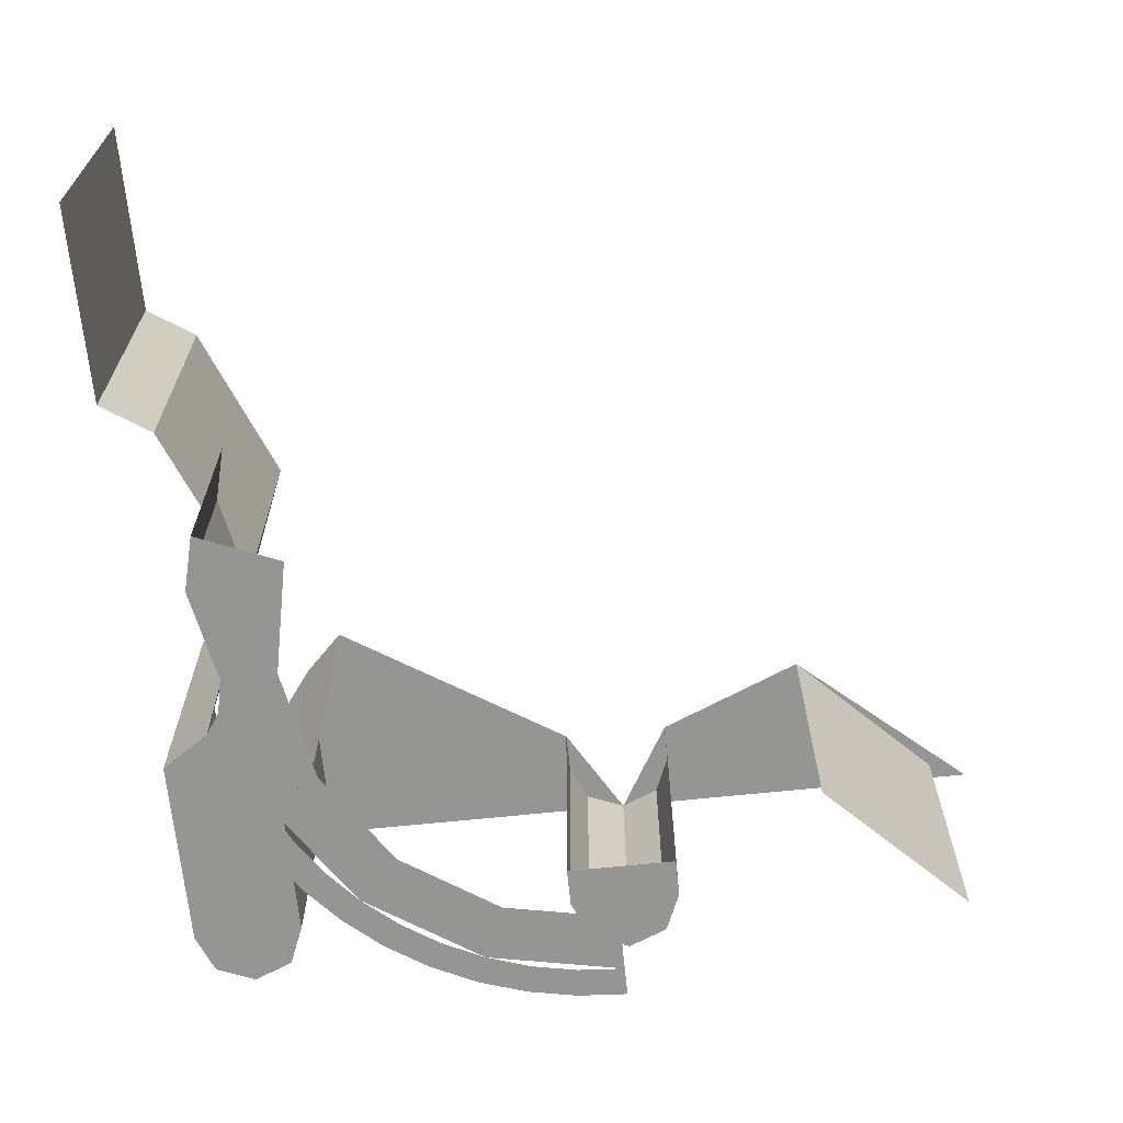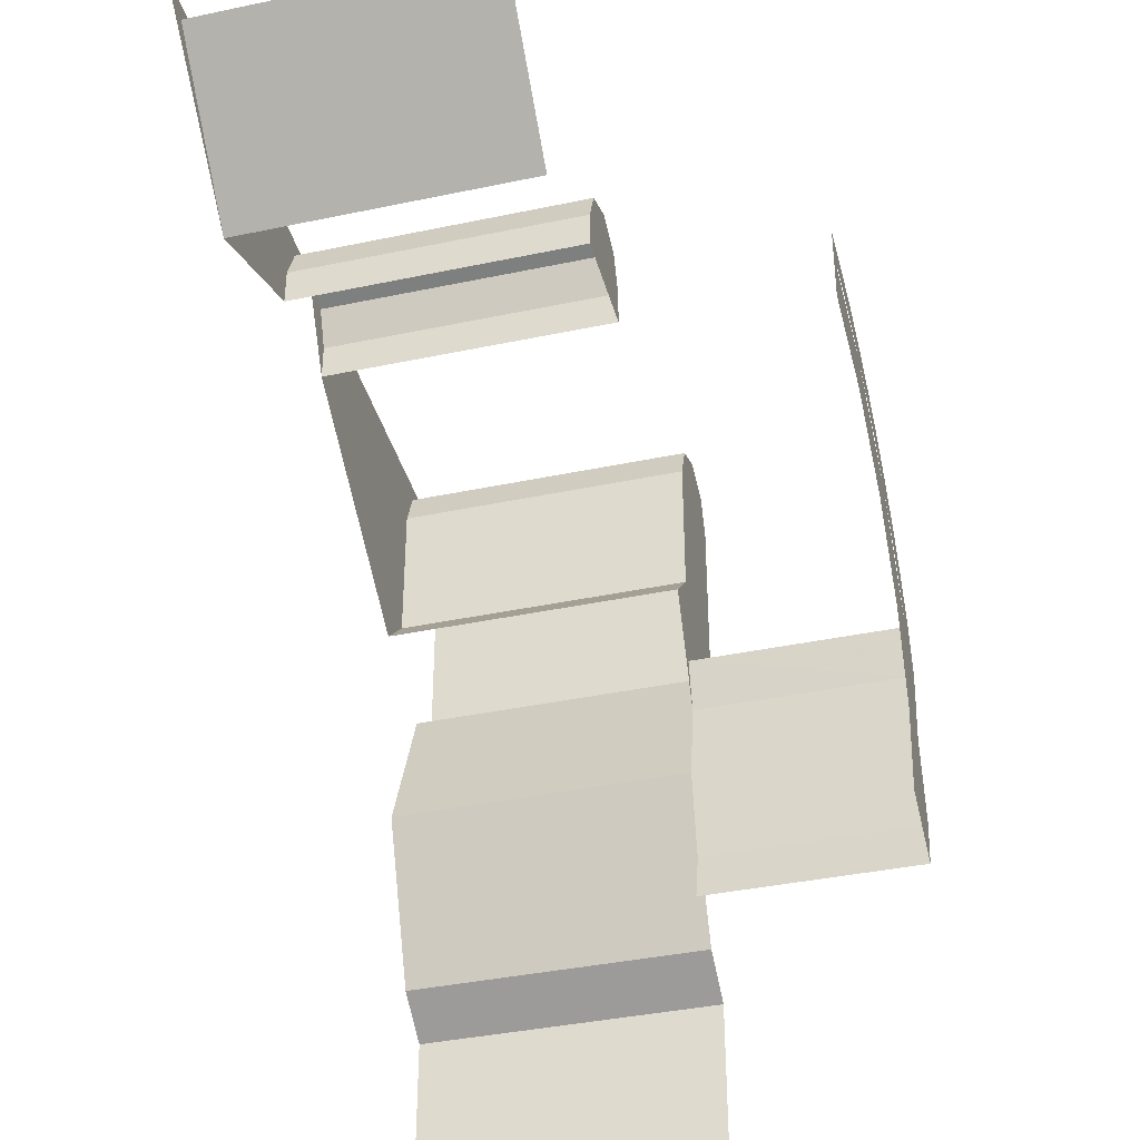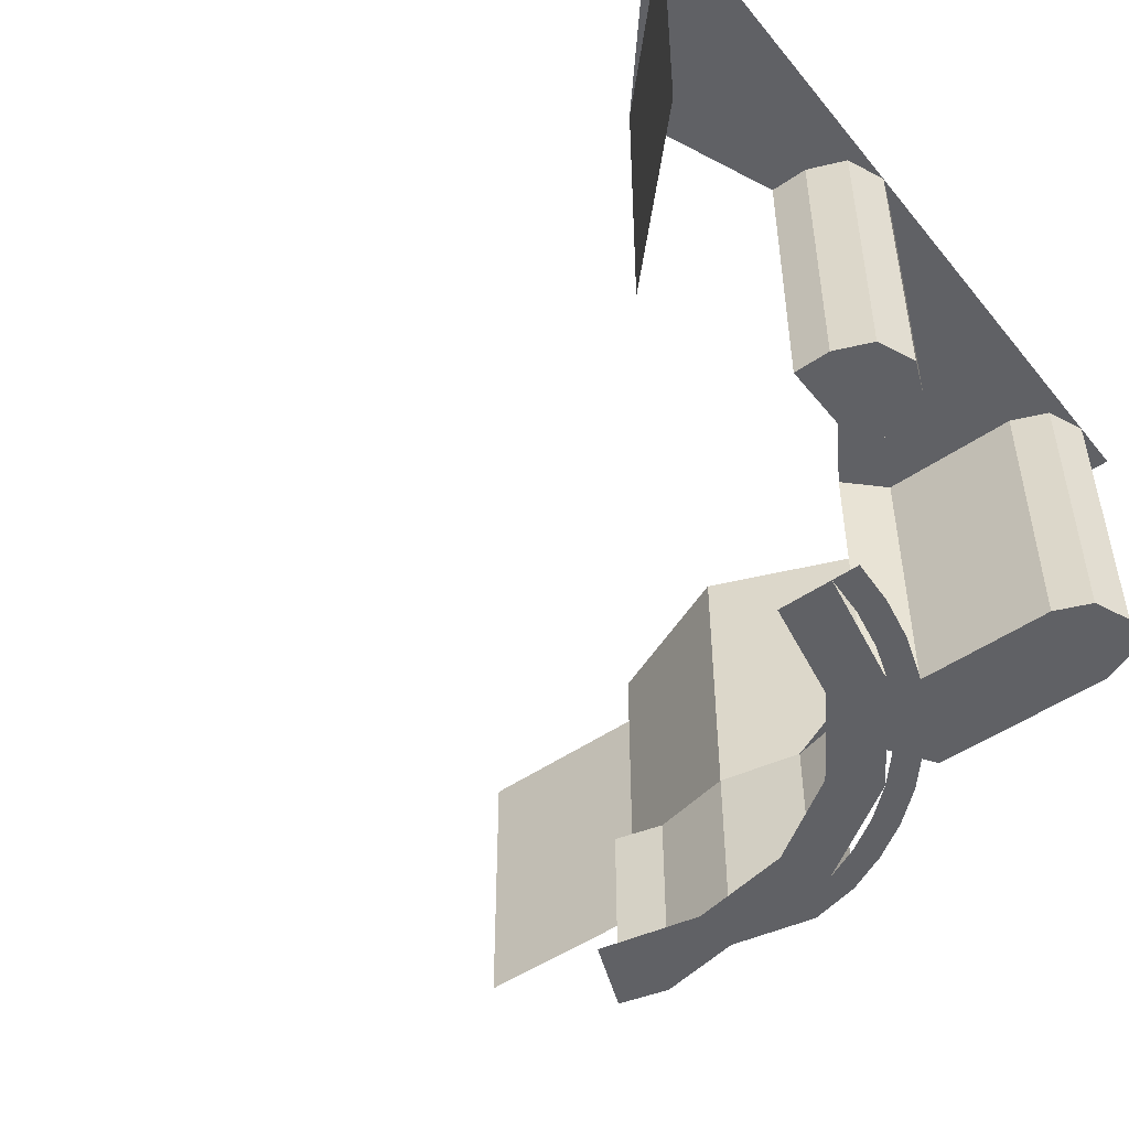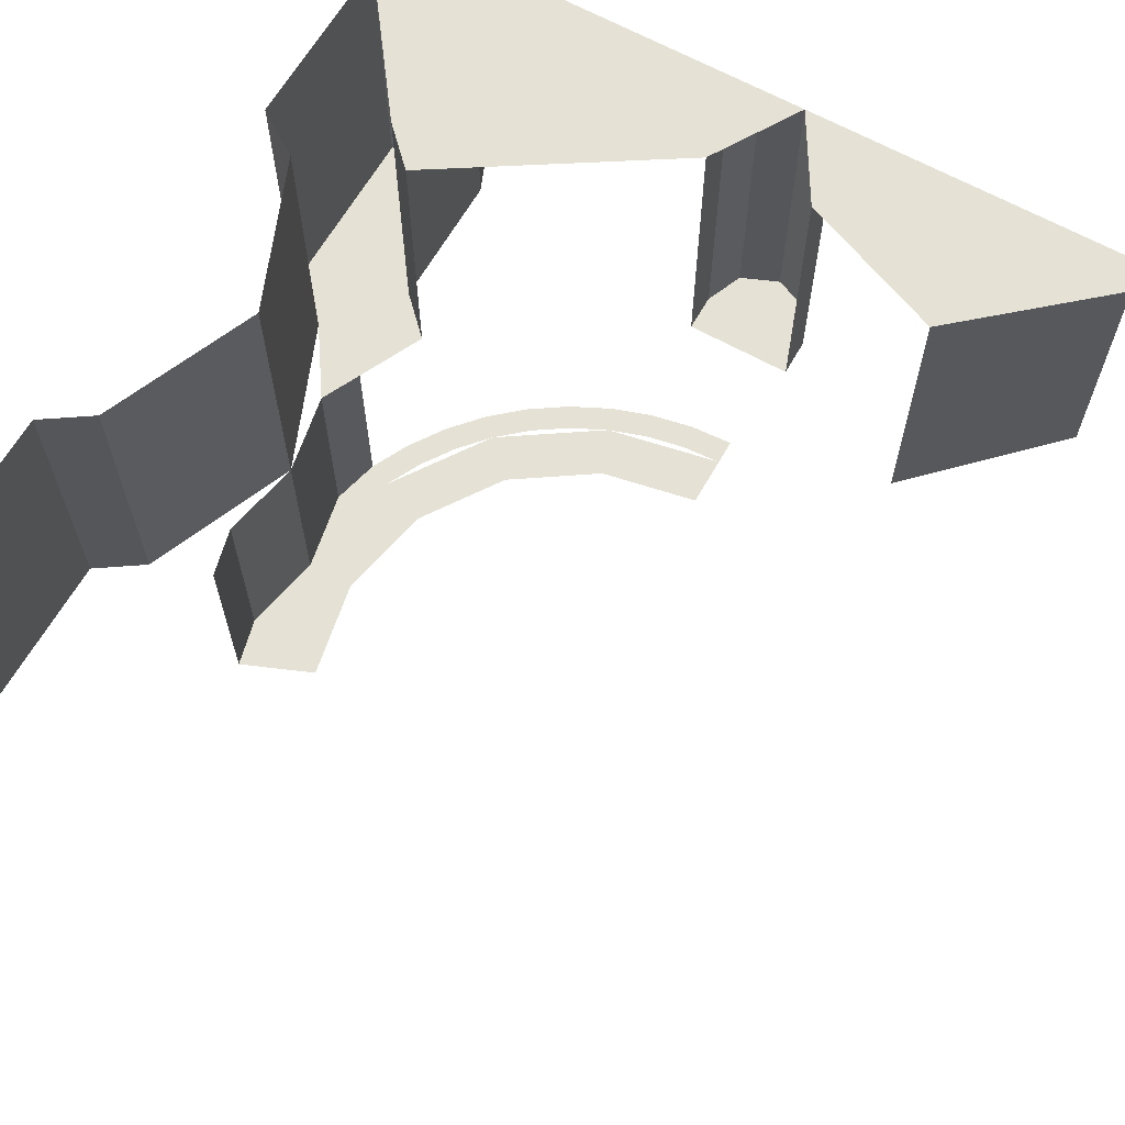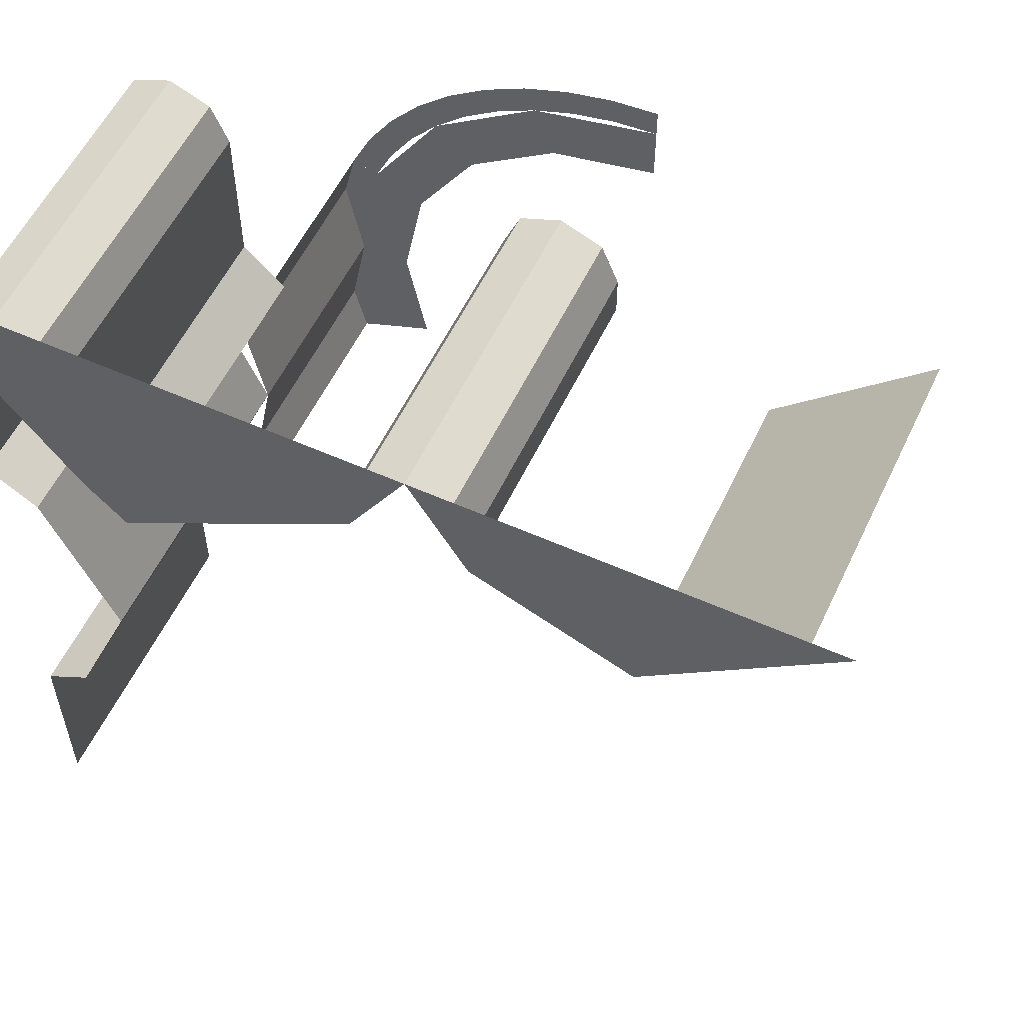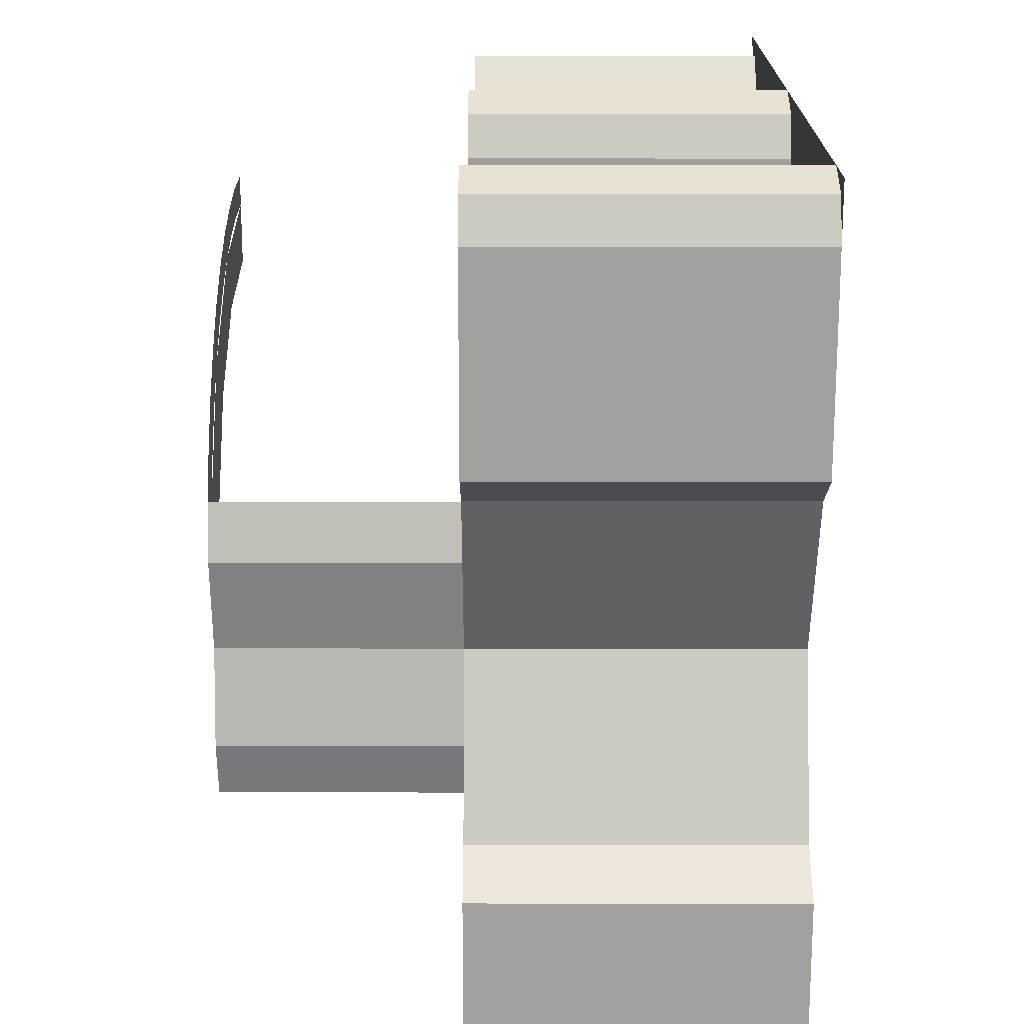
<metadata>
{"format":"obj","ext":"obj","renderer":"f3d","projection":"perspective","resolution":1024,"background":"white","views":[{"elev":-67.4,"azim":-174.1,"up":"+Y"},{"elev":-38.6,"azim":-75.1,"up":"+Z"},{"elev":-49.6,"azim":-52.7,"up":"+Y"},{"elev":64.2,"azim":-150.5,"up":"+Y"},{"elev":56.3,"azim":-154.9,"up":"+Z"},{"elev":18.4,"azim":90.2,"up":"+Z"}]}
</metadata>
<code>
v -0.3749 -0.55 0.5163
v -0.3749 0 0.5163
v -0.6293 0 0.7707
v -0.6293 -0.55 0.7707
v -0.7 0 0.8
v -0.3749 0 0.5163
v -0.1 0 0.6301
v 0 0 0.8
v 0.8 0 0.7
v 0.8 0 0.8
v 0 0 0.8
v 0.1 0 0.6301
v 0.6 0 0.4308
v 0.8 0 0.7
v 0.1 0 0.6301
v 0.5274 0 0.3582
v 0.07071 -0.55 0.7707
v 0.1 -0.55 0.7
v 0.1 0 0.7
v 0.07071 0 0.7707
v 0 -0.55 0.8
v 0.07071 -0.55 0.7707
v 0.07071 0 0.7707
v 0 0 0.8
v -0.07071 -0.55 0.7707
v 0 -0.55 0.8
v 0 0 0.8
v -0.07071 0 0.7707
v -0.1 -0.55 0.7
v -0.07071 -0.55 0.7707
v -0.07071 0 0.7707
v -0.1 0 0.7
v 0.07071 -0.55 0.7707
v 0 -0.55 0.8
v -0.07071 -0.55 0.7707
v 0.07071 -0.55 0.7707
v -0.07071 -0.55 0.7707
v -0.1 -0.55 0.7
v 0.1 -0.55 0.7
v 0.1 0 0.6301
v 0.1 0 0.7
v 0.1 -0.55 0.7
v 0.1 -0.55 0.6301
v -0.1 0 0.6301
v -0.1 0 0.7
v -0.1 -0.55 0.7
v -0.1 -0.55 0.6301
v 0.1 -0.55 0.6301
v 0.1 -0.55 0.7
v -0.1 -0.55 0.7
v -0.1 -0.55 0.6301
v 0.7707 -0.55 0.7707
v 0.8 -0.55 0.7
v 0.8 0 0.7
v 0.7707 0 0.7707
v 0.7 -0.55 0.8
v 0.7707 -0.55 0.7707
v 0.7707 0 0.7707
v 0.7 0 0.8
v 0.6293 -0.55 0.7707
v 0.7 -0.55 0.8
v 0.7 0 0.8
v 0.6293 0 0.7707
v 0.6 -0.55 0.7
v 0.6293 -0.55 0.7707
v 0.6293 0 0.7707
v 0.6 0 0.7
v 0.7707 -0.55 0.7707
v 0.7 -0.55 0.8
v 0.6293 -0.55 0.7707
v 0.7707 -0.55 0.7707
v 0.6293 -0.55 0.7707
v 0.6 -0.55 0.7
v 0.8 -0.55 0.7
v 0.8 0 0.3466
v 0.8 0 0.7
v 0.8 -0.55 0.7
v 0.8 -0.55 0.3466
v 0.5274 -0.55 0.3582
v 0.6 -0.55 0.4308
v 0.6 0 0.4308
v 0.5274 0 0.3582
v 0.6 -0.55 0.4308
v 0.6 -0.55 0.7
v 0.6 0 0.7
v 0.6 0 0.4308
v 0.6 -0.55 0.4308
v 0.8 -0.55 0.3466
v 0.8 -0.55 0.7
v 0.6 -0.55 0.7
v 0.7121 -0.55 0.2879
v 0.8 -0.55 0.3466
v 0.6 -0.55 0.4308
v 0.5274 -0.55 0.3582
v 0.7121 -0.55 0.2879
v 0.5274 -0.55 0.3582
v 0.6239 -0.55 0.1558
v 0.5929 0 0
v 0.7121 0 0.2879
v 0.7121 -0.55 0.2879
v 0.5929 -0.55 0
v 0.7121 0 -0.2879
v 0.5929 0 0
v 0.5929 -0.55 0
v 0.7121 -0.55 -0.2879
v 0.7121 -0.55 0.2878
v 0.7121 0 0.2878
v 0.8 0 0.3466
v 0.8 -0.55 0.3466
v 0.7121 -0.55 -0.2878
v 0.7121 0 -0.2878
v 0.8 0 -0.3466
v 0.8 -0.55 -0.3466
v 0.8 0 -0.7
v 0.8 0 -0.3466
v 0.8 -0.55 -0.3466
v 0.8 -0.55 -0.7
v 0 -0.95 0.65
v 0.08482 -0.95 0.6444
v 0.0783 -0.95 0.5948
v 0 -0.95 0.6
v 0.08482 -0.95 0.6444
v 0.1682 -0.95 0.6278
v 0.1553 -0.95 0.5795
v 0.0783 -0.95 0.5948
v 0.1682 -0.95 0.6278
v 0.2488 -0.95 0.6005
v 0.2296 -0.95 0.5543
v 0.1553 -0.95 0.5795
v 0.2488 -0.95 0.6005
v 0.325 -0.95 0.5629
v 0.3 -0.95 0.5196
v 0.2296 -0.95 0.5543
v 0.325 -0.95 0.5629
v 0.3957 -0.95 0.5157
v 0.3653 -0.95 0.476
v 0.3 -0.95 0.5196
v 0.3957 -0.95 0.5157
v 0.4596 -0.95 0.4596
v 0.4243 -0.95 0.4243
v 0.3653 -0.95 0.476
v 0.4596 -0.95 0.4596
v 0.5157 -0.95 0.3957
v 0.476 -0.95 0.3653
v 0.4243 -0.95 0.4243
v 0.5157 -0.95 0.3957
v 0.5629 -0.95 0.325
v 0.5196 -0.95 0.3
v 0.476 -0.95 0.3653
v 0.5629 -0.95 0.325
v 0.6005 -0.95 0.2488
v 0.5543 -0.95 0.2296
v 0.5196 -0.95 0.3
v 0 -0.95 0.5
v 0 -0.95 0.6
v 0.2296 -0.95 0.5543
v 0.1913 -0.95 0.462
v 0.1913 -0.95 0.462
v 0.2296 -0.95 0.5543
v 0.4243 -0.95 0.4243
v 0.3535 -0.95 0.3535
v 0.3535 -0.95 0.3535
v 0.4243 -0.95 0.4243
v 0.5543 -0.95 0.2296
v 0.462 -0.95 0.1913
v 0.5929 -0.55 0
v 0.5929 -0.95 0
v 0.6239 -0.95 -0.1558
v 0.6239 -0.55 -0.1558
v 0.5929 -0.95 0
v 0.5929 -0.55 0
v 0.6239 -0.55 0.1558
v 0.6239 -0.95 0.1558
v 0.6239 -0.95 -0.1558
v 0.6006 -0.95 -0.2487
v 0.6005 -0.55 -0.2487
v 0.6239 -0.55 -0.1558
v 0.6005 -0.55 0.2487
v 0.6006 -0.95 0.2487
v 0.6239 -0.95 0.1558
v 0.6239 -0.55 0.1558
v 0.5929 -0.95 0
v 0.5544 -0.95 -0.2296
v 0.6006 -0.95 -0.2487
v 0.6239 -0.95 -0.1558
v 0.6006 -0.95 0.2487
v 0.5544 -0.95 0.2296
v 0.5929 -0.95 0
v 0.6239 -0.95 0.1558
v 0.5544 -0.95 0.2296
v 0.462 -0.95 0.1913
v 0.5 -0.95 0
v 0.5929 -0.95 0
v 0.5544 -0.95 -0.2296
v 0.5929 -0.95 0
v 0.5 -0.95 0
v 0.462 -0.95 -0.1913
g mesh7372682
f 1 2 3
f 3 4 1
f 5 6 7
f 7 8 5
g mesh7372683
f 9 10 11
f 11 12 9
f 13 14 15
f 15 16 13
g mesh7372687
f 17 18 19
f 19 20 17
f 21 22 23
f 23 24 21
f 25 26 27
f 27 28 25
f 29 30 31
f 31 32 29
g mesh7372691
f 33 34 35
f 36 37 38
f 38 39 36
g mesh7372693
f 40 41 42
f 42 43 40
g mesh7372695
f 44 46 45
f 46 44 47
f 48 49 50
f 50 51 48
g mesh7372700
f 52 53 54
f 54 55 52
f 56 57 58
f 58 59 56
f 60 61 62
f 62 63 60
f 64 65 66
f 66 67 64
g mesh7372704
f 68 69 70
f 71 72 73
f 73 74 71
g mesh7372706
f 75 76 77
f 77 78 75
g mesh7372708
f 79 80 81
f 81 82 79
g mesh7372710
f 83 84 85
f 85 86 83
f 87 88 89
f 89 90 87
f 91 92 93
f 93 94 91
f 95 96 97
g mesh7372713
f 98 99 100
f 100 101 98
f 102 103 104
f 104 105 102
g mesh7372715
f 106 107 108
f 108 109 106
g mesh7372717
f 110 112 111
f 112 110 113
g mesh7372719
f 114 115 116
f 116 117 114
g mesh7372722
f 118 120 119
f 120 118 121
f 122 124 123
f 124 122 125
f 126 128 127
f 128 126 129
f 130 132 131
f 132 130 133
f 134 136 135
f 136 134 137
f 138 140 139
f 140 138 141
f 142 144 143
f 144 142 145
f 146 148 147
f 148 146 149
f 150 152 151
f 152 150 153
g mesh7372724
f 154 156 155
f 156 154 157
f 158 160 159
f 160 158 161
f 162 164 163
f 164 162 165
g mesh7372726
f 166 167 168
f 168 169 166
f 170 171 172
f 172 173 170
f 174 175 176
f 176 177 174
f 178 179 180
f 180 181 178
g mesh7372727
f 182 183 184
f 184 185 182
f 186 187 188
f 188 189 186
f 190 191 192
f 192 193 190
f 194 195 196
f 196 197 194

</code>
